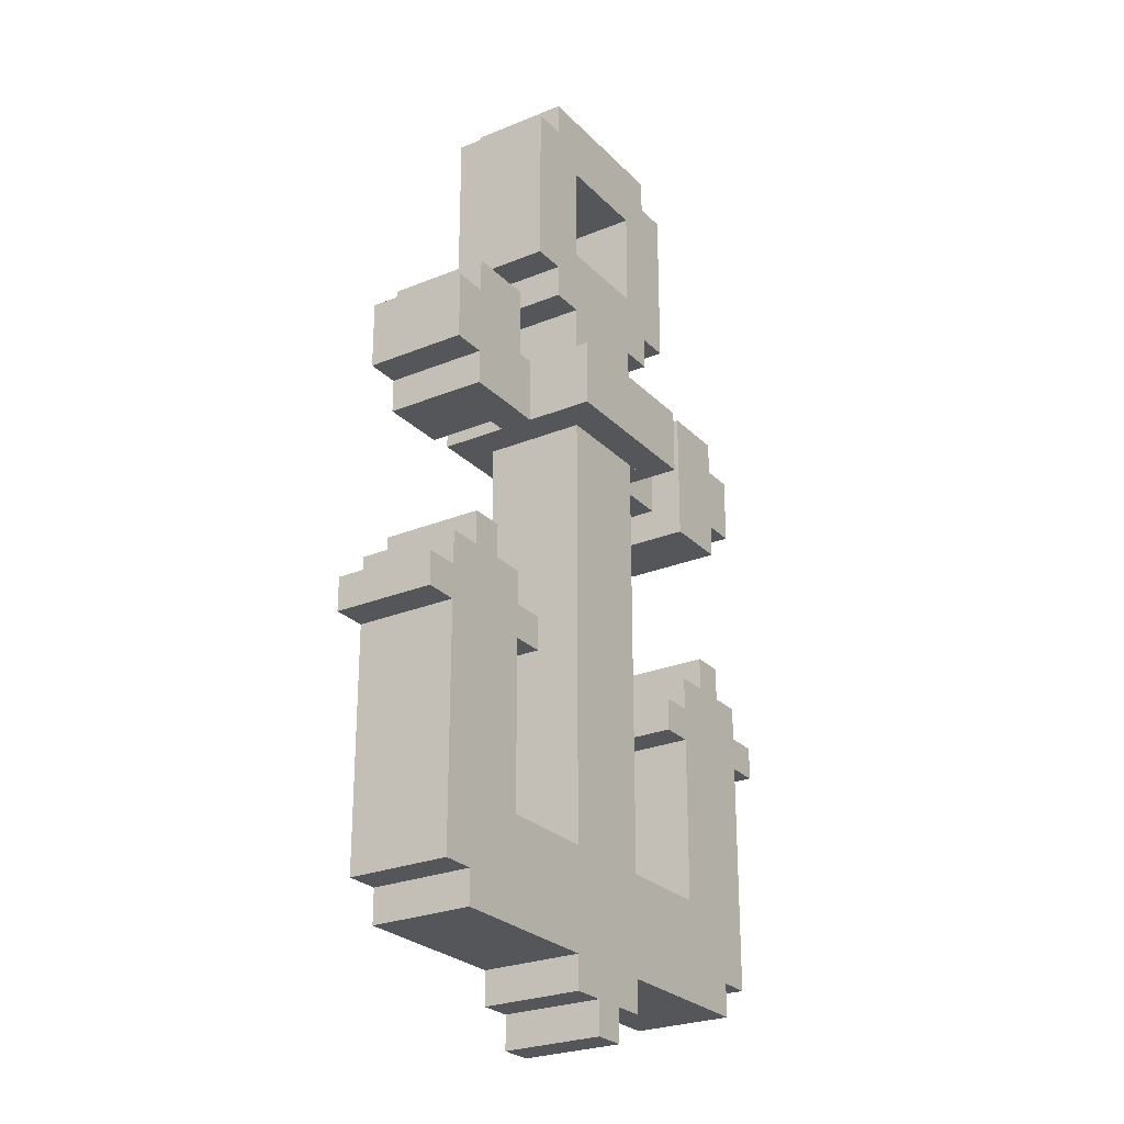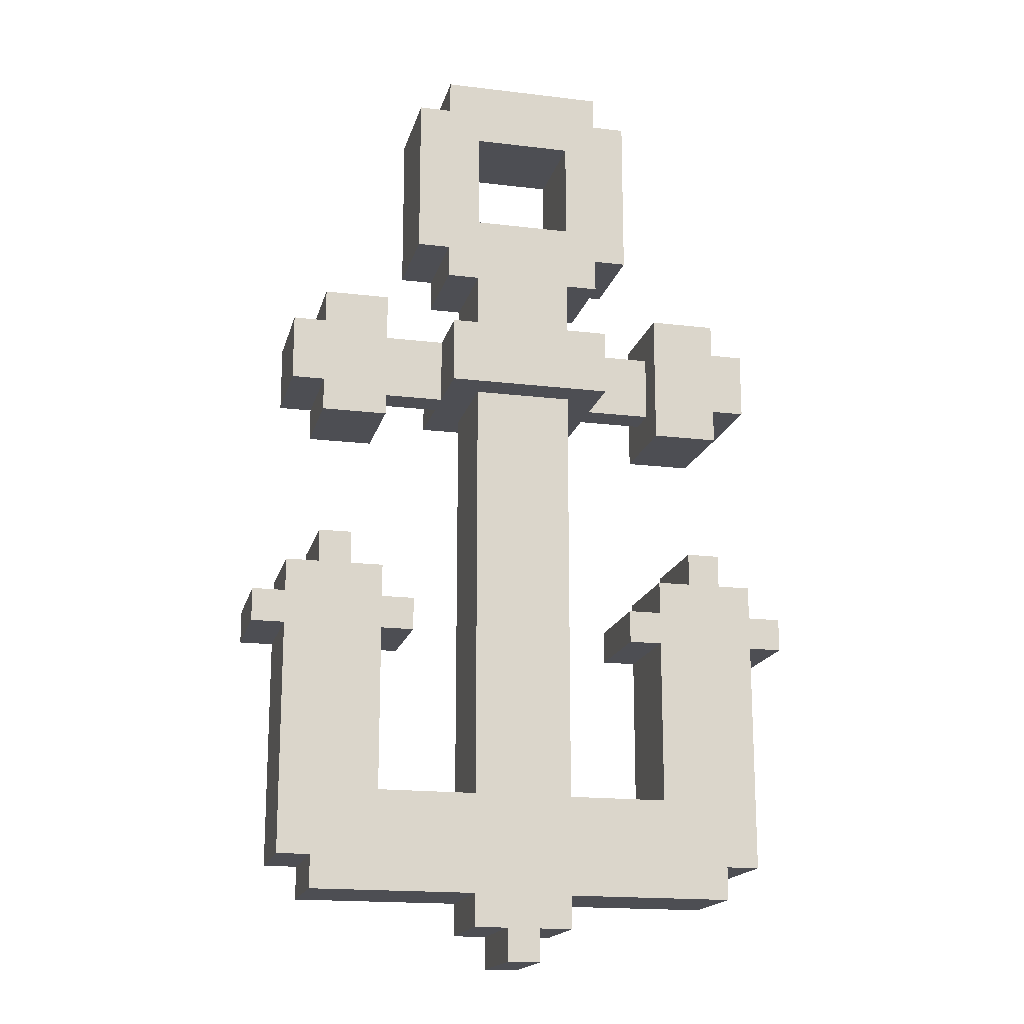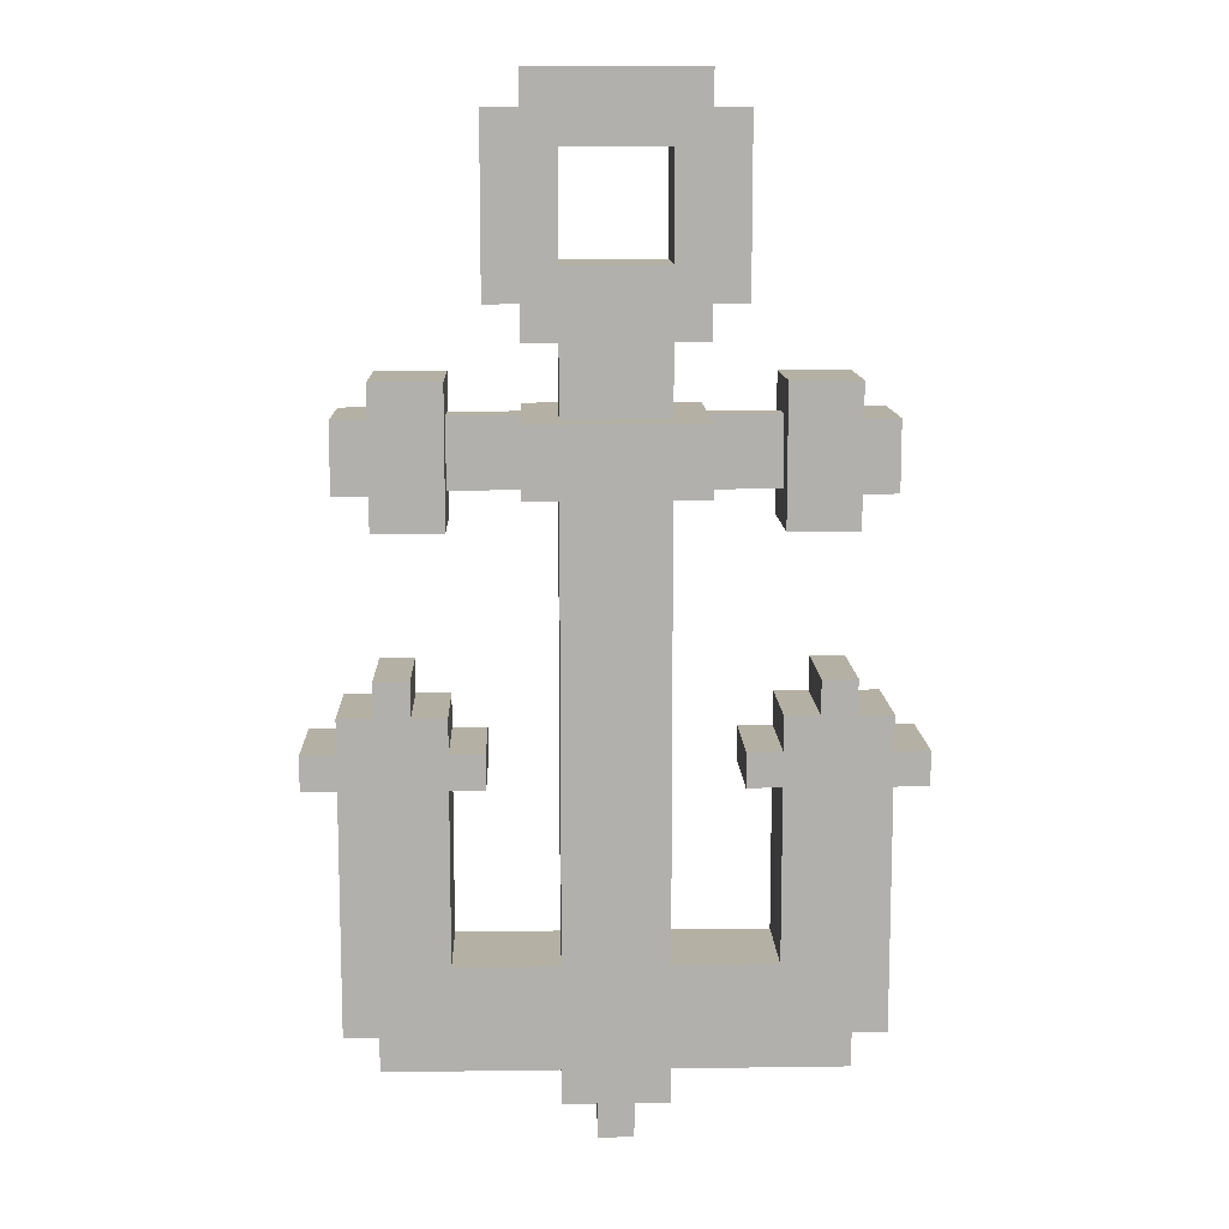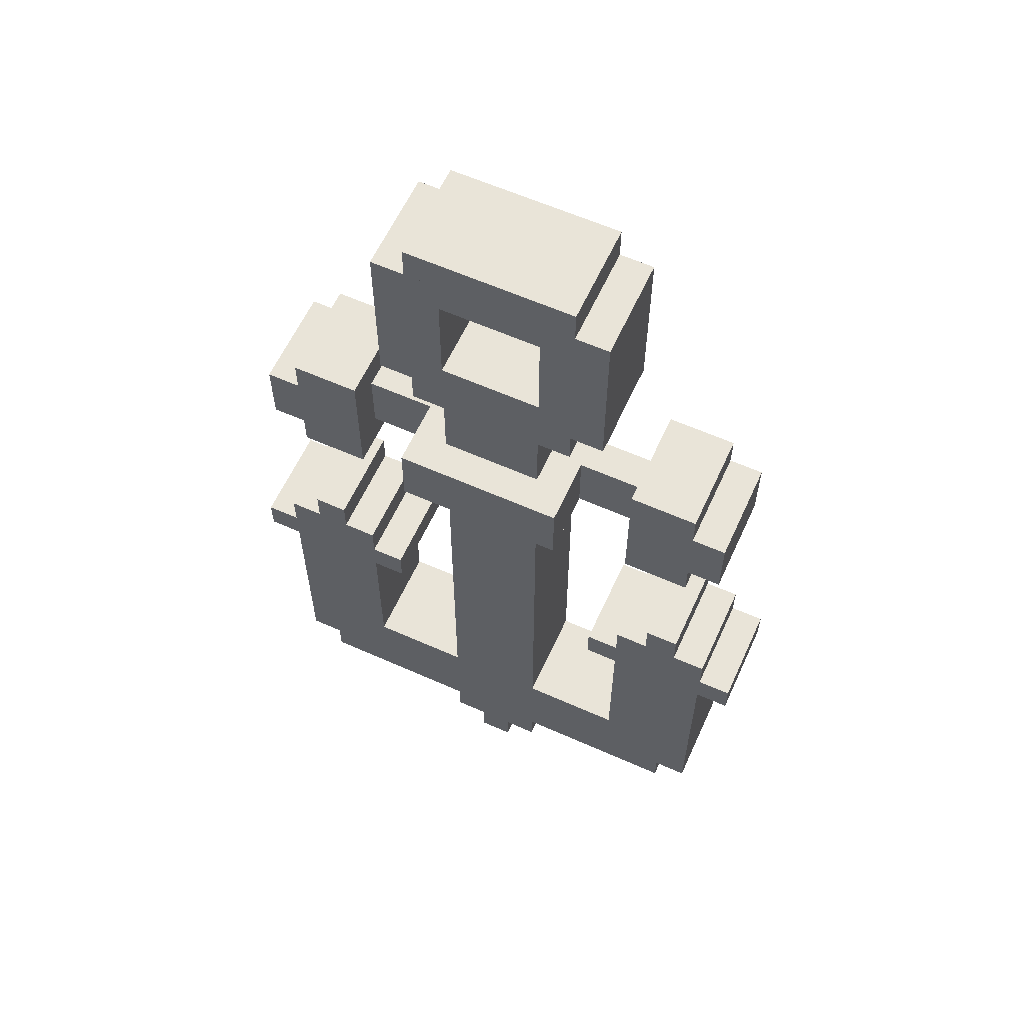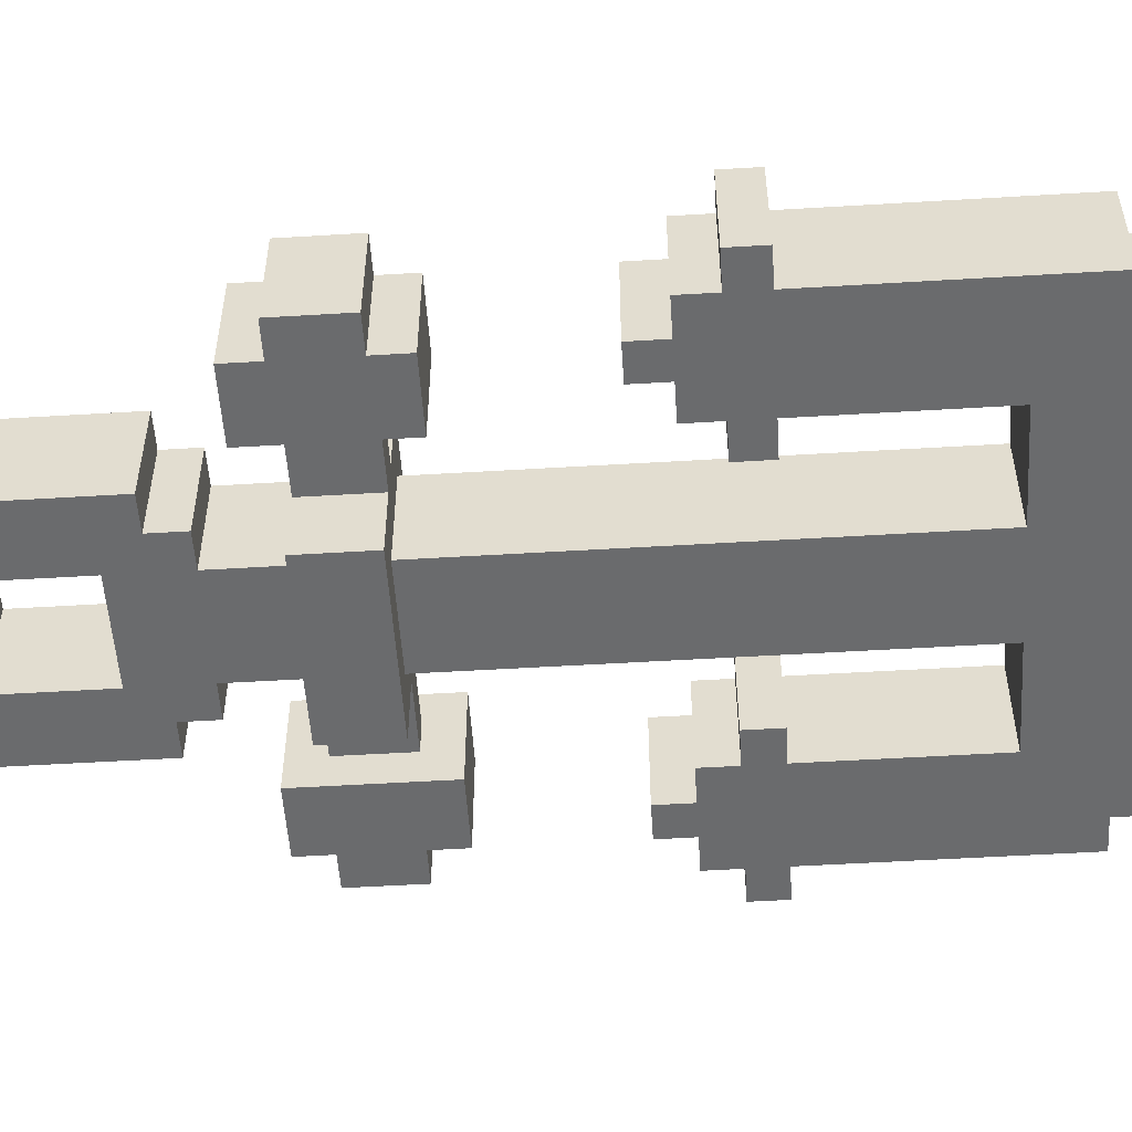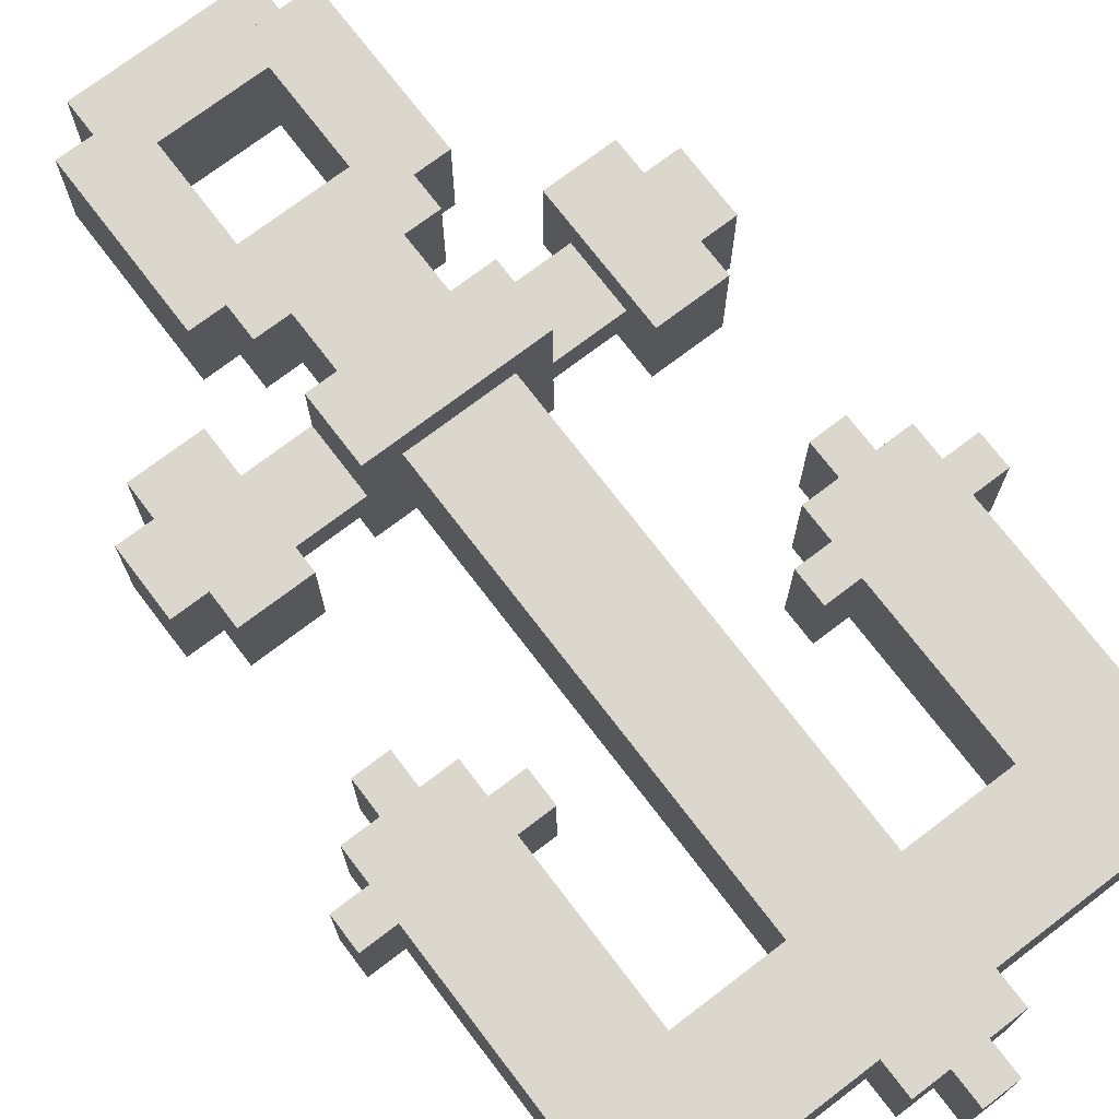
<metadata>
{"format":"obj","ext":"obj","renderer":"f3d","projection":"perspective","resolution":1024,"background":"white","views":[{"elev":-25.9,"azim":123.1,"up":"+Y"},{"elev":-17.3,"azim":-13.6,"up":"+Y"},{"elev":11.4,"azim":178.1,"up":"+Y"},{"elev":60.6,"azim":24.5,"up":"+Y"},{"elev":-53.2,"azim":-86.3,"up":"+Z"},{"elev":73.1,"azim":-37.3,"up":"+Z"}]}
</metadata>
<code>
v 0.2 1.8 -0.2
v 0.2 0.5 -0.2
v -0.1 0.5 -0.2
v -0.1 1.8 -0.2
v -0.4 1 -0.2
v -0.4 0.5 -0.2
v -0.7 0.5 -0.2
v -0.7 1 -0.2
v 0.8 1 -0.2
v 0.8 0.5 -0.2
v 0.5 0.5 -0.2
v 0.5 1 -0.2
v -0.1 2.7 -0.2
v -0.1 2.4 -0.2
v -0.3 2.4 -0.2
v -0.3 2.7 -0.2
v 0.4 2.7 -0.2
v 0.4 2.4 -0.2
v 0.2 2.4 -0.2
v 0.2 2.7 -0.2
v 0.8 0.3 -0.2
v -0.7 0.3 -0.2
v 0.3 2 -0.3
v 0.3 1.8 -0.3
v -0.2 1.8 -0.3
v -0.2 2 -0.3
v -0.4 2 -0.2
v -0.4 1.8 -0.2
v -0.7 1.8 -0.2
v -0.7 2 -0.2
v 0.2 2.2 -0.2
v 0.2 2 -0.2
v -0.1 2 -0.2
v -0.1 2.2 -0.2
v 0.8 2 -0.2
v 0.8 1.8 -0.2
v 0.5 1.8 -0.2
v 0.5 2 -0.2
v -0.2 2 -0.1
v -0.2 1.8 -0.1
v -0.4 1.8 -0.1
v -0.4 2 -0.1
v 0.5 2 -0.1
v 0.5 1.8 -0.1
v 0.3 1.8 -0.1
v 0.3 2 -0.1
v 0.7 0.3 -0.2
v 0.7 0.2 -0.2
v -0.6 0.2 -0.2
v -0.6 0.3 -0.2
v -0.3 1.1 -0.2
v -0.3 1 -0.2
v -0.8 1 -0.2
v -0.8 1.1 -0.2
v 0.4 2.3 -0.2
v -0.3 2.3 -0.2
v 0.4 2.8 -0.2
v -0.3 2.8 -0.2
v 0.3 2.3 -0.2
v 0.3 2.2 -0.2
v -0.2 2.2 -0.2
v -0.2 2.3 -0.2
v 0.3 2.9 -0.2
v 0.3 2.8 -0.2
v -0.2 2.8 -0.2
v -0.2 2.9 -0.2
v 0.9 1.1 -0.2
v 0.9 1 -0.2
v 0.4 1 -0.2
v 0.4 1.1 -0.2
v -0.4 1.2 -0.2
v -0.4 1.1 -0.2
v -0.7 1.1 -0.2
v -0.7 1.2 -0.2
v 0.2 0.2 -0.2
v 0.2 0.1 -0.2
v -0.1 0.1 -0.2
v -0.1 0.2 -0.2
v 0.8 1.2 -0.2
v 0.8 1.1 -0.2
v 0.5 1.1 -0.2
v 0.5 1.2 -0.2
v -0.4 1.7 -0.2
v -0.6 1.7 -0.2
v -0.6 1.8 -0.2
v -0.4 2.1 -0.2
v -0.6 2 -0.2
v -0.6 2.1 -0.2
v 0.7 1.8 -0.2
v 0.7 1.7 -0.2
v 0.5 1.7 -0.2
v 0.7 2.1 -0.2
v 0.7 2 -0.2
v 0.5 2.1 -0.2
v -0.5 1.3 -0.2
v -0.5 1.2 -0.2
v -0.6 1.2 -0.2
v -0.6 1.3 -0.2
v 0.1 0.1 -0.2
v 0.1 0 -0.2
v 0 0 -0.2
v 0 0.1 -0.2
v 0.7 1.3 -0.2
v 0.7 1.2 -0.2
v 0.6 1.2 -0.2
v 0.6 1.3 -0.2
v -0.1 1.8 0.1
v -0.1 0.5 0.1
v 0.2 0.5 0.1
v 0.2 1.8 0.1
v -0.7 1 0.1
v -0.7 0.5 0.1
v -0.4 0.5 0.1
v -0.4 1 0.1
v 0.5 1 0.1
v 0.5 0.5 0.1
v 0.8 0.5 0.1
v 0.8 1 0.1
v -0.3 2.7 0.1
v -0.3 2.4 0.1
v -0.1 2.4 0.1
v -0.1 2.7 0.1
v 0.2 2.7 0.1
v 0.2 2.4 0.1
v 0.4 2.4 0.1
v 0.4 2.7 0.1
v -0.7 0.3 0.1
v 0.8 0.3 0.1
v -0.2 2 0.2
v -0.2 1.8 0.2
v 0.3 1.8 0.2
v 0.3 2 0.2
v -0.7 2 0.1
v -0.7 1.8 0.1
v -0.4 1.8 0.1
v -0.4 2 0.1
v -0.1 2.2 0.1
v -0.1 2 0.1
v 0.2 2 0.1
v 0.2 2.2 0.1
v 0.5 2 0.1
v 0.5 1.8 0.1
v 0.8 1.8 0.1
v 0.8 2 0.1
v -0.4 2 0
v -0.4 1.8 0
v -0.2 1.8 0
v -0.2 2 0
v 0.3 2 0
v 0.3 1.8 0
v 0.5 1.8 0
v 0.5 2 0
v -0.6 0.3 0.1
v -0.6 0.2 0.1
v 0.7 0.2 0.1
v 0.7 0.3 0.1
v -0.8 1.1 0.1
v -0.8 1 0.1
v -0.3 1 0.1
v -0.3 1.1 0.1
v -0.3 2.3 0.1
v 0.4 2.3 0.1
v -0.3 2.8 0.1
v 0.4 2.8 0.1
v -0.2 2.3 0.1
v -0.2 2.2 0.1
v 0.3 2.2 0.1
v 0.3 2.3 0.1
v -0.2 2.9 0.1
v -0.2 2.8 0.1
v 0.3 2.8 0.1
v 0.3 2.9 0.1
v 0.4 1.1 0.1
v 0.4 1 0.1
v 0.9 1 0.1
v 0.9 1.1 0.1
v -0.7 1.2 0.1
v -0.7 1.1 0.1
v -0.4 1.1 0.1
v -0.4 1.2 0.1
v -0.1 0.2 0.1
v -0.1 0.1 0.1
v 0.2 0.1 0.1
v 0.2 0.2 0.1
v 0.5 1.2 0.1
v 0.5 1.1 0.1
v 0.8 1.1 0.1
v 0.8 1.2 0.1
v -0.6 1.8 0.1
v -0.6 1.7 0.1
v -0.4 1.7 0.1
v -0.6 2.1 0.1
v -0.6 2 0.1
v -0.4 2.1 0.1
v 0.5 1.7 0.1
v 0.7 1.7 0.1
v 0.7 1.8 0.1
v 0.5 2.1 0.1
v 0.7 2 0.1
v 0.7 2.1 0.1
v -0.6 1.3 0.1
v -0.6 1.2 0.1
v -0.5 1.2 0.1
v -0.5 1.3 0.1
v 0 0.1 0.1
v 0 0 0.1
v 0.1 0 0.1
v 0.1 0.1 0.1
v 0.6 1.3 0.1
v 0.6 1.2 0.1
v 0.7 1.2 0.1
v 0.7 1.3 0.1
v -0.2 2 -0.2
v 0.3 2 -0.2
v -0.2 2 0.1
v 0.3 2 0.1
v -0.1 2 0
v -0.1 2 -0.1
v 0.2 2 -0.1
v 0.2 2 0
v -0.2 1.8 -0.2
v 0.3 1.8 -0.2
v -0.2 1.8 0.1
v 0.3 1.8 0.1
v -0.1 1.8 -0.1
v -0.1 1.8 0
v 0.2 1.8 0
v 0.2 1.8 -0.1
g anchor
f 110 109 2 1
f 4 3 108 107
f 1 2 3 4
f 107 108 109 110
f 118 128 21 9
f 8 22 127 111
f 164 162 55 57
f 111 112 113 114
f 115 116 117 118
f 9 10 11 12
f 5 6 7 8
f 58 56 161 163
f 114 113 6 5
f 12 11 116 115
f 184 75 48 155
f 154 49 78 181
f 66 169 172 63
f 6 113 108 3
f 122 121 14 13
f 122 13 20 123
f 20 19 124 123
f 2 109 116 11
f 14 121 124 19
f 94 198 200 92
f 13 14 15 16
f 88 192 194 86
f 119 120 121 122
f 190 84 83 191
f 195 91 90 196
f 123 124 125 126
f 17 18 19 20
f 54 157 178 73
f 74 177 202 97
f 96 203 180 71
f 72 179 160 51
f 30 133 193 87
f 98 201 204 95
f 140 31 60 167
f 168 59 55 162
f 174 69 12 115
f 208 99 76 183
f 118 9 68 175
f 197 89 36 143
f 156 47 21 128
f 158 53 8 111
f 127 22 50 153
f 206 101 100 207
f 182 77 102 205
f 161 56 62 165
f 166 61 34 137
f 134 29 85 189
f 114 5 52 159
f 93 199 144 35
f 80 187 176 67
f 64 171 164 57
f 104 211 188 79
f 106 209 212 103
f 82 185 210 105
f 70 173 186 81
f 58 163 170 65
f 112 127 128 117
f 10 21 22 7
f 23 24 25 26
f 129 130 131 132
f 30 29 134 133
f 141 142 143 144
f 133 134 135 136
f 144 143 36 35
f 140 139 32 31
f 27 28 29 30
f 31 32 33 34
f 137 138 139 140
f 34 33 138 137
f 35 36 37 38
f 145 146 147 148
f 149 150 151 152
f 26 25 40 39
f 148 147 130 129
f 43 44 45 46
f 39 40 41 42
f 132 131 150 149
f 46 45 24 23
f 42 41 28 27
f 38 37 44 43
f 152 151 142 141
f 136 135 146 145
f 47 48 49 50
f 153 154 155 156
f 163 119 126 164
f 120 161 162 125
f 57 17 16 58
f 18 55 56 15
f 173 174 175 176
f 130 223 224 131
f 169 170 171 172
f 59 60 61 62
f 63 64 65 66
f 51 52 53 54
f 215 129 132 216
f 26 213 214 23
f 67 68 69 70
f 157 158 159 160
f 165 166 167 168
f 221 25 24 222
f 185 186 187 188
f 181 182 183 184
f 75 76 77 78
f 71 72 73 74
f 177 178 179 180
f 79 80 81 82
f 227 228 44 151
f 160 159 52 51
f 146 41 225 226
f 184 183 76 75
f 208 207 100 99
f 204 203 96 95
f 106 105 210 209
f 180 179 72 71
f 194 136 27 86
f 135 191 83 28
f 188 187 80 79
f 200 199 93 92
f 176 175 68 67
f 219 220 152 43
f 42 145 217 218
f 172 171 64 63
f 168 167 60 59
f 156 155 48 47
f 197 196 90 89
f 212 211 104 103
f 94 38 141 198
f 85 84 190 189
f 88 87 193 192
f 62 61 166 165
f 98 97 202 201
f 54 53 158 157
f 74 73 178 177
f 50 49 154 153
f 102 101 206 205
f 78 77 182 181
f 70 69 174 173
f 37 91 195 142
f 82 81 186 185
f 66 65 170 169
f 142 195 196 197
f 198 141 199 200
f 189 190 191 135
f 192 193 136 194
f 89 90 91 37
f 86 27 87 88
f 28 83 84 85
f 92 93 38 94
f 148 215 138 217
f 220 139 216 149
f 110 227 150 224
f 40 221 4 225
f 228 1 222 45
f 223 147 226 107
f 209 210 211 212
f 103 104 105 106
f 201 202 203 204
f 205 206 207 208
f 213 39 218 33
f 32 219 46 214
f 99 100 101 102
f 95 96 97 98

</code>
